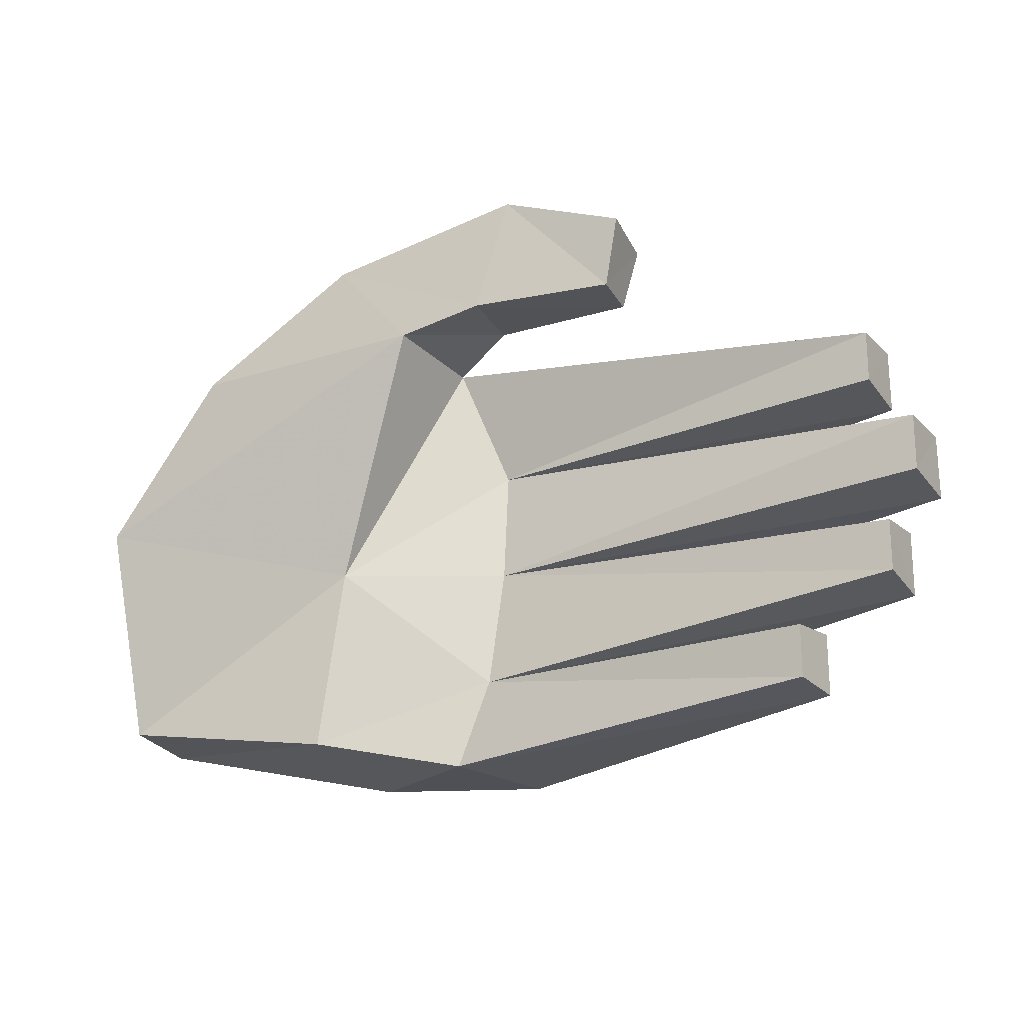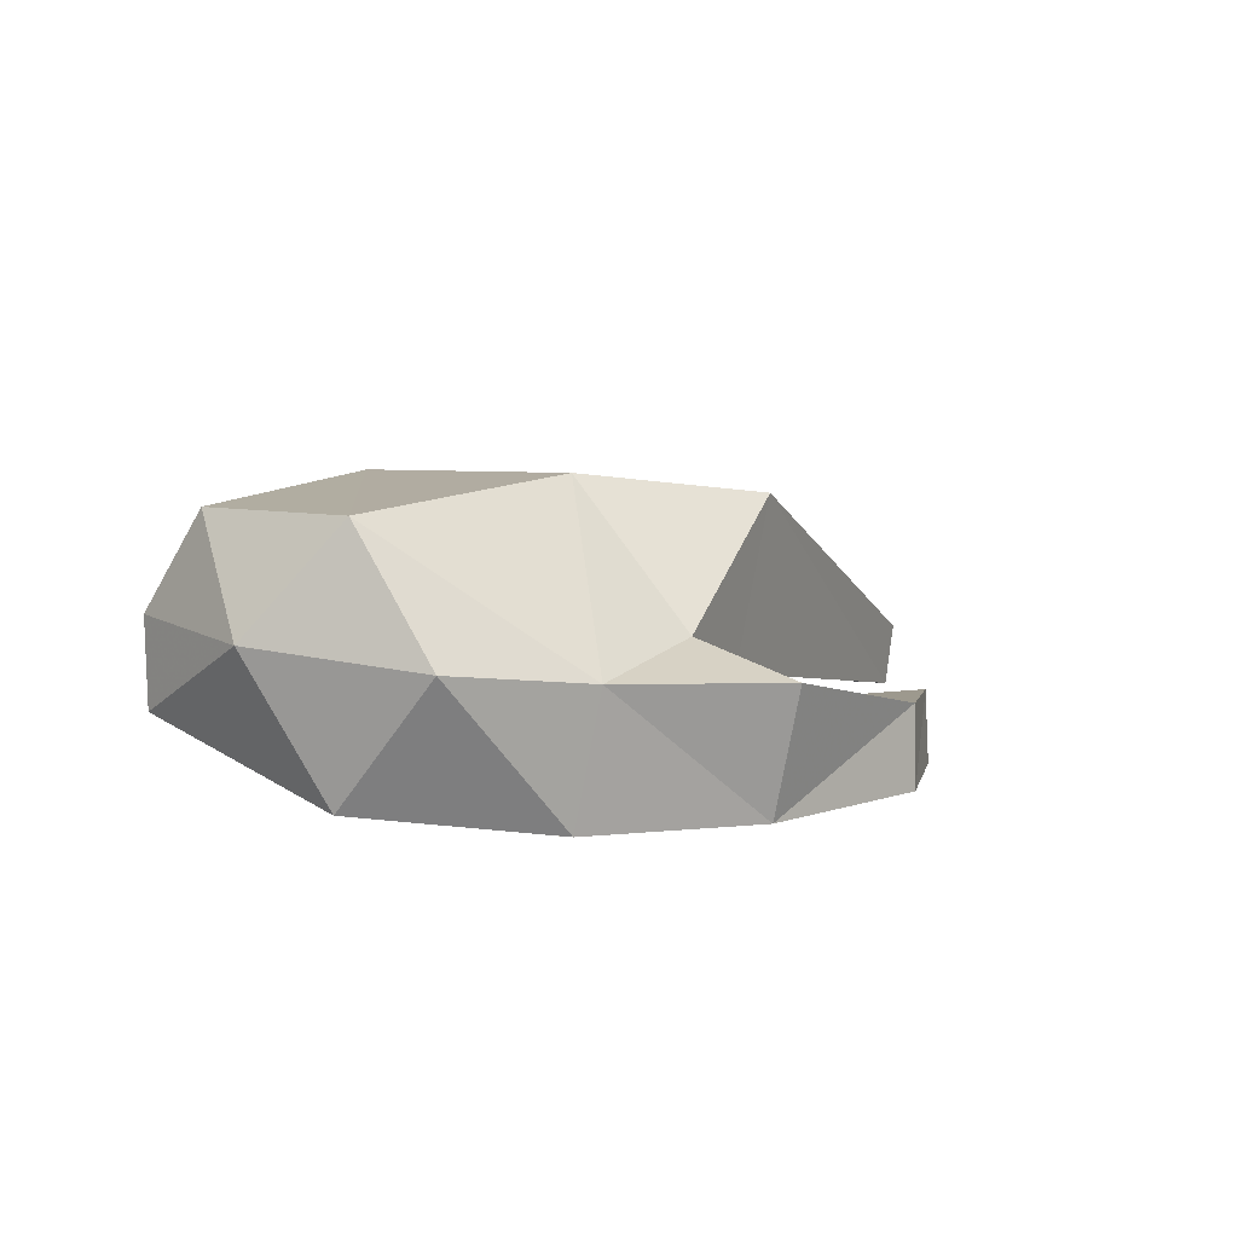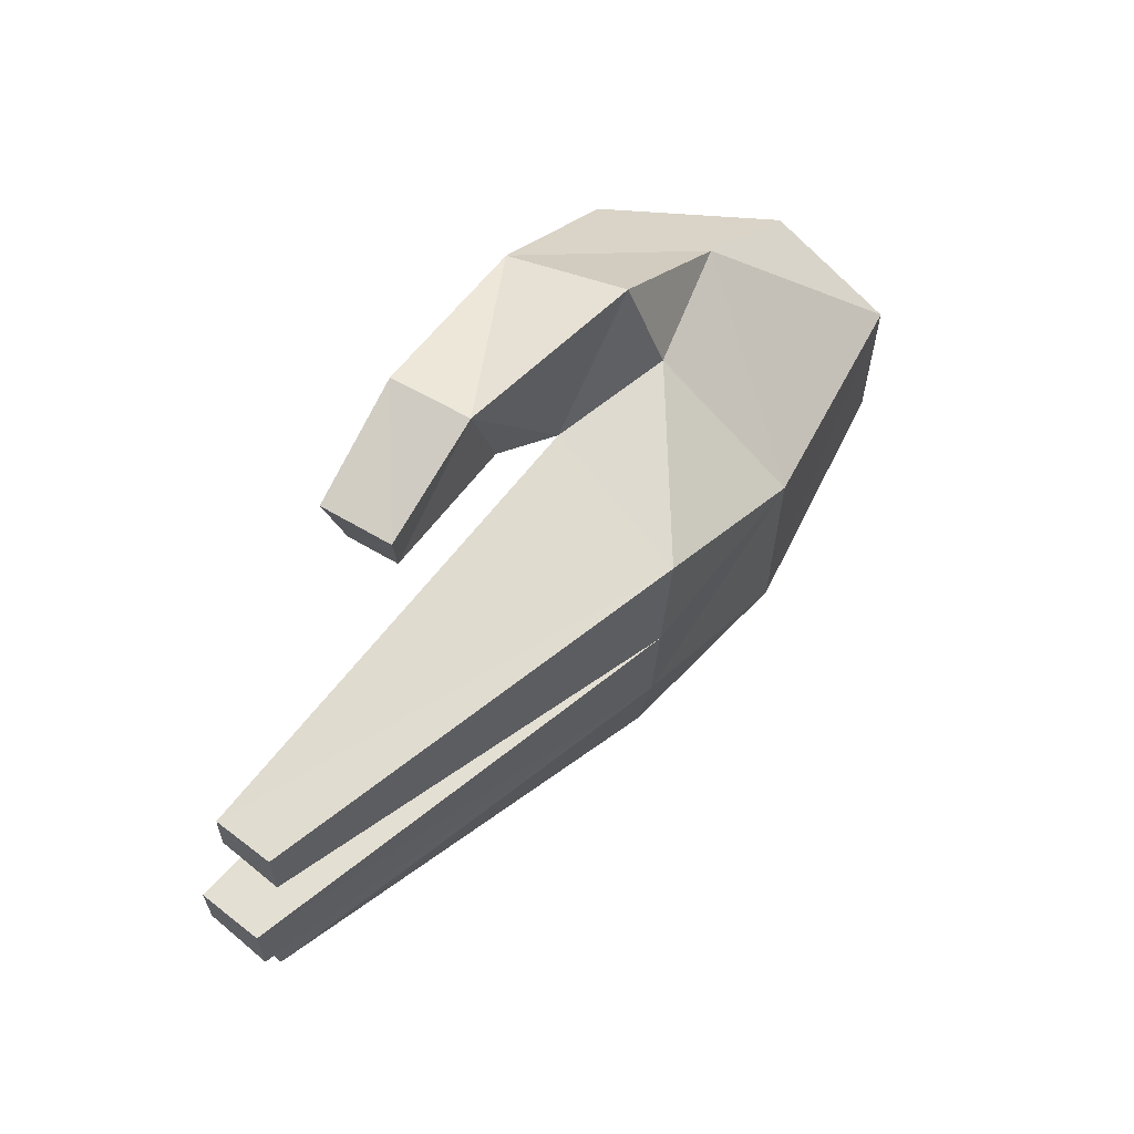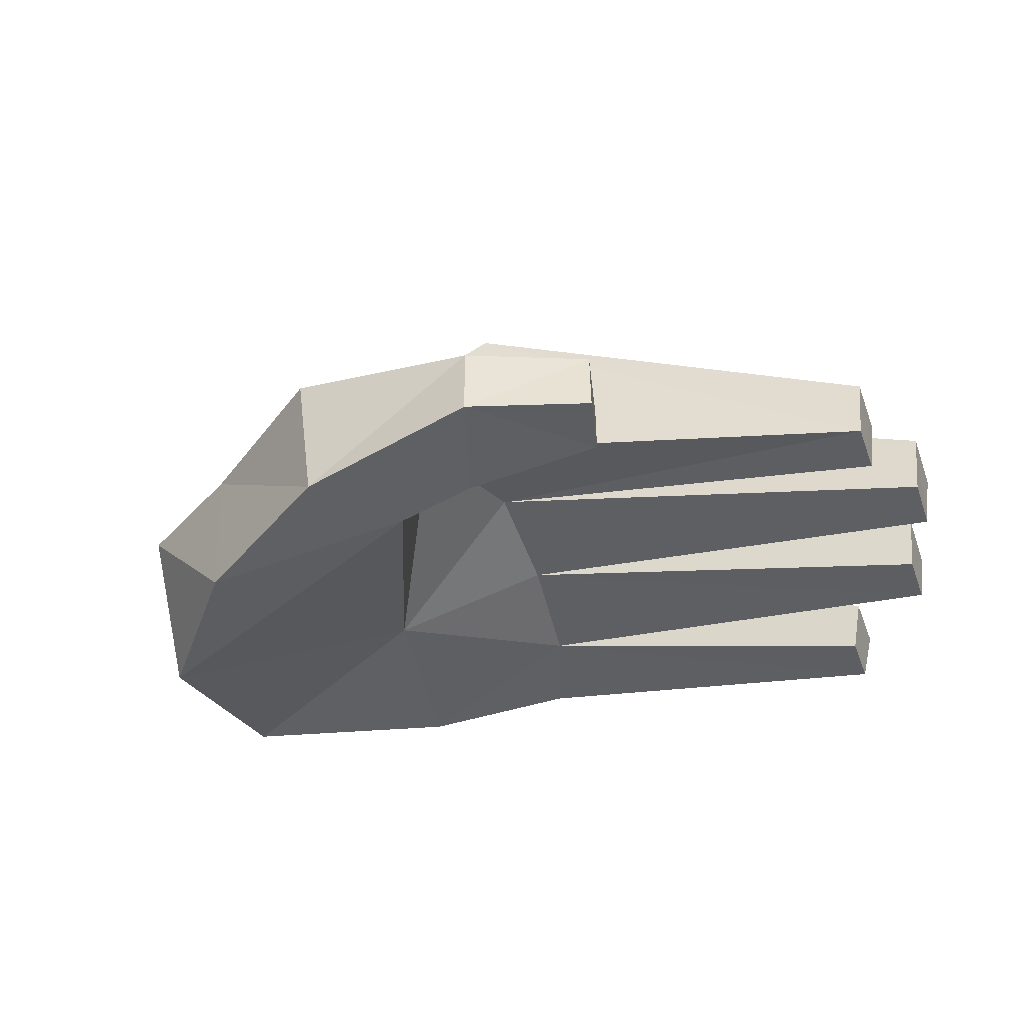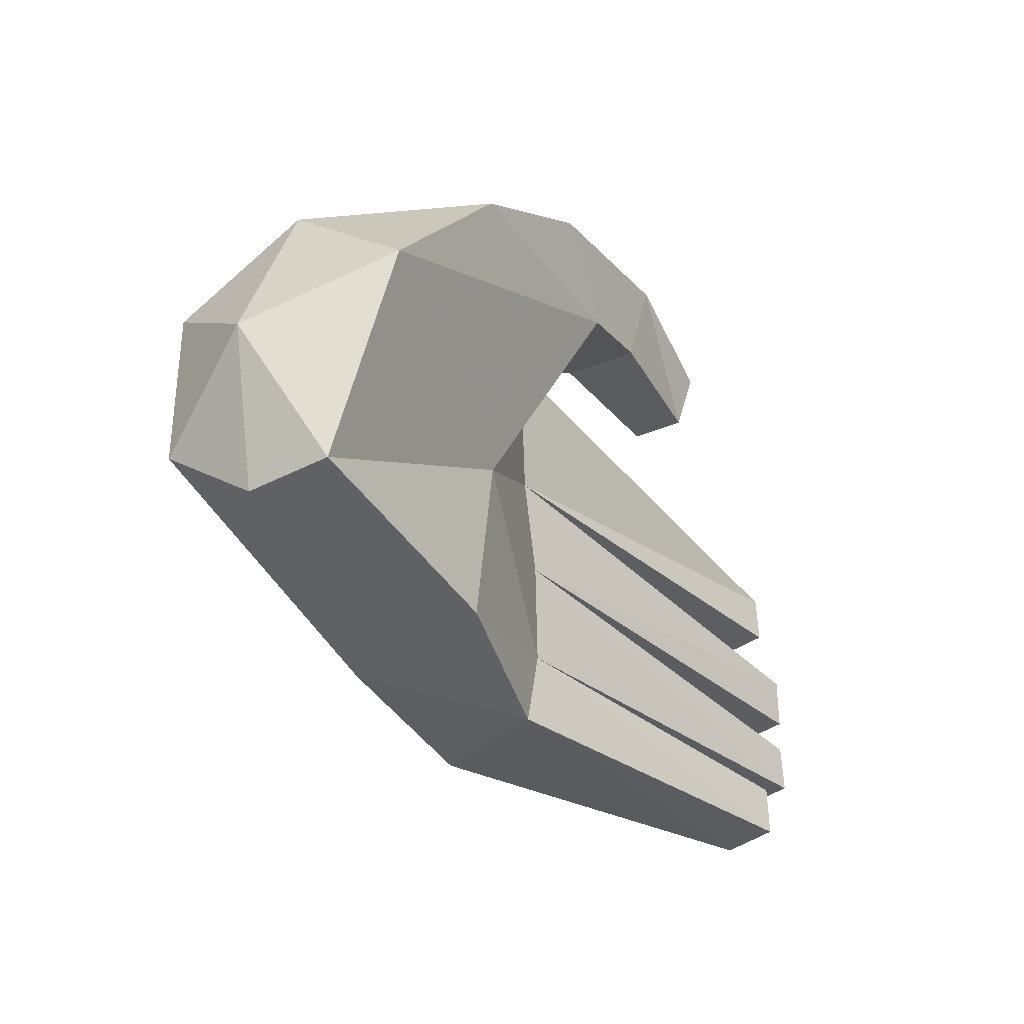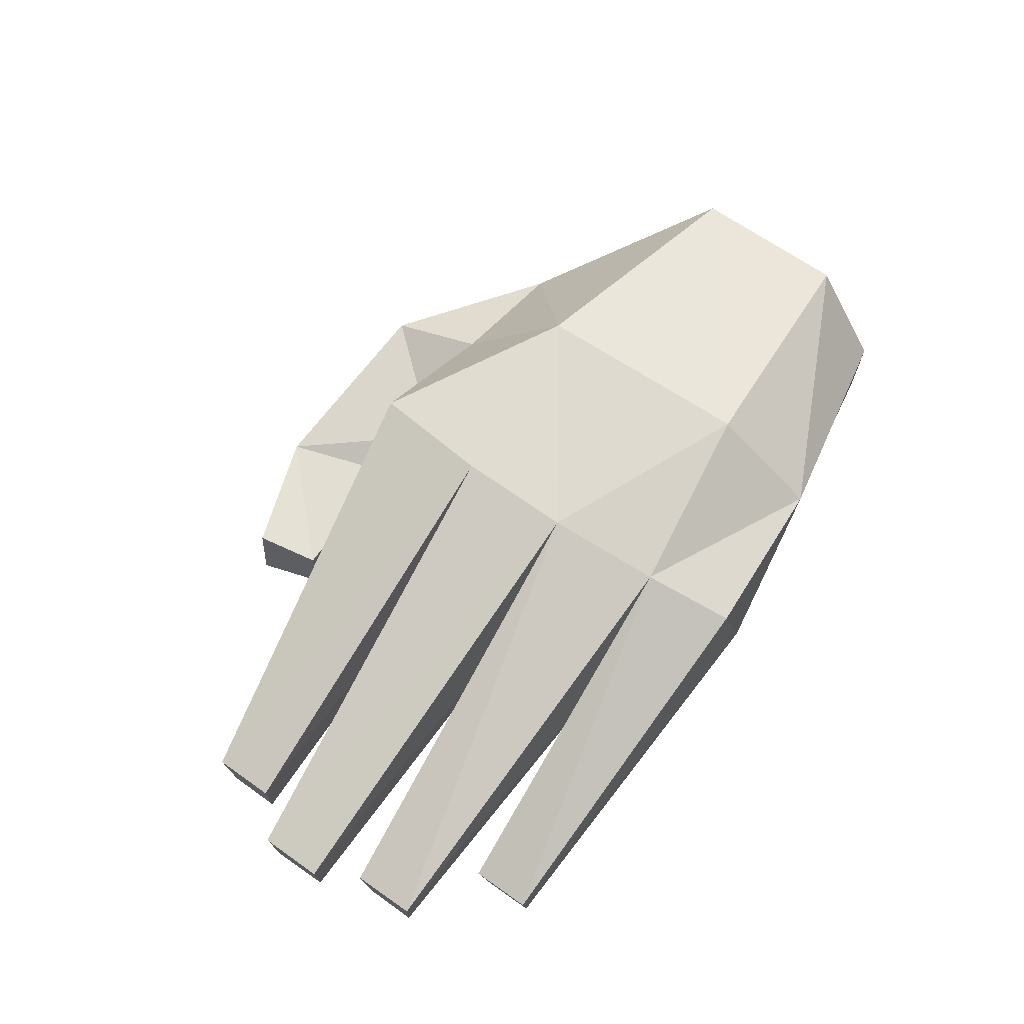
<metadata>
{"format":"obj","ext":"obj","renderer":"f3d","projection":"perspective","resolution":1024,"background":"white","views":[{"elev":-22.4,"azim":21.9,"up":"+Z"},{"elev":6.7,"azim":-57.9,"up":"+Y"},{"elev":61.5,"azim":121.3,"up":"+Z"},{"elev":-45.8,"azim":19.9,"up":"+Y"},{"elev":-35.6,"azim":-60.4,"up":"+Z"},{"elev":61.5,"azim":125.9,"up":"+Y"}]}
</metadata>
<code>
v -0.5 0.1817 -0.07978
v -0.4458 0.1033 -0.2349
v -0.4504 0.03055 -0.01278
v -0.175 0.08422 -0.08109
v -0.4437 0.1619 0.09582
v -0.4432 0.1939 -0.2401
v -0.4497 0.2947 0.008375
v -0.2033 0.08529 -0.2765
v -0.07124 0.006368 0.1698
v -0.445 0.296 -0.1647
v -0.3128 0.1447 0.1794
v -0.185 0.2373 -0.2961
v -0.317 0.005692 0.151
v -0.01141 0.1217 -0.2163
v -0.1719 0.3204 0.0549
v -0.1771 0.3172 -0.1876
v 0.01835 0.007411 0.1906
v -0.1474 0 0.2608
v 0.002214 0.1311 -0.08957
v -0.04437 0.1157 -0.3102
v -0.1663 0.172 0.1845
v 0.02255 0.2669 -0.2147
v 0.1697 0.01772 0.1921
v 0.05794 0.001957 0.3104
v 0.01816 0.08999 0.1927
v -0.04695 0.1215 0.1641
v 0.4596 0.0331 -0.1268
v 0.4687 0.0958 -0.1205
v 0.3655 0.0189 -0.2308
v 0.3787 0.07683 -0.2253
v 0.001906 0.2379 -0.3104
v 0.0238 0.2948 0.1632
v 0.03615 0.2928 0.03276
v -0.1543 0.1353 0.2936
v 0.03615 0.2867 -0.09156
v 0.1871 0.005722 0.2655
v 0.1697 0.07556 0.1924
v 0.002214 0.1441 0.03364
v 0.4596 0.03151 -0.1815
v 0.3655 0.01818 -0.2856
v 0.3788 0.07659 -0.2899
v 0.4476 0.0451 0.09138
v 0.4565 0.1127 0.09616
v 0.05622 0.09045 0.3092
v 0.1855 0.08432 0.2619
v 0.4681 0.09543 -0.1889
v 0.4565 0.1127 0.0292
v 0.4903 0.04218 -0.0125
v 0.5 0.1137 -0.009408
v 0.4476 0.04361 0.03615
v 0.5 0.1137 -0.07926
v 0.4897 0.04243 -0.0722
f 1 2 3
f 3 2 4
f 1 3 5
f 1 6 2
f 1 5 7
f 4 2 8
f 2 6 8
f 3 4 9
f 1 10 6
f 1 7 10
f 5 11 7
f 8 6 12
f 6 10 12
f 3 13 5
f 5 13 11
f 3 9 13
f 4 8 14
f 7 11 15
f 10 16 12
f 7 15 16
f 7 16 10
f 9 17 18
f 13 9 18
f 13 18 11
f 4 14 19
f 8 20 14
f 8 12 20
f 15 11 21
f 16 22 12
f 17 23 24
f 9 25 17
f 18 17 24
f 4 26 9
f 9 26 25
f 19 27 28
f 14 29 30
f 20 12 31
f 12 22 31
f 15 32 33
f 11 34 21
f 21 34 26
f 21 32 15
f 21 26 32
f 11 18 34
f 16 35 22
f 15 33 35
f 15 35 16
f 23 36 24
f 17 37 23
f 17 25 37
f 4 38 26
f 4 19 38
f 27 19 39
f 28 35 19
f 14 30 22
f 29 14 40
f 20 40 14
f 31 22 41
f 41 22 30
f 41 30 29
f 41 20 31
f 41 40 20
f 40 41 29
f 32 42 43
f 32 43 33
f 32 26 42
f 18 44 34
f 26 44 25
f 26 38 42
f 26 34 44
f 25 44 37
f 18 24 44
f 36 23 45
f 45 37 44
f 45 24 36
f 45 23 37
f 45 44 24
f 27 46 28
f 46 39 14
f 46 22 35
f 46 27 39
f 46 35 28
f 14 39 19
f 14 22 46
f 43 47 33
f 38 48 49
f 33 49 35
f 33 47 38
f 33 38 49
f 42 38 50
f 50 43 42
f 50 38 47
f 47 43 50
f 38 19 48
f 35 49 51
f 35 51 19
f 48 19 52
f 52 49 48
f 52 19 51
f 51 49 52

</code>
